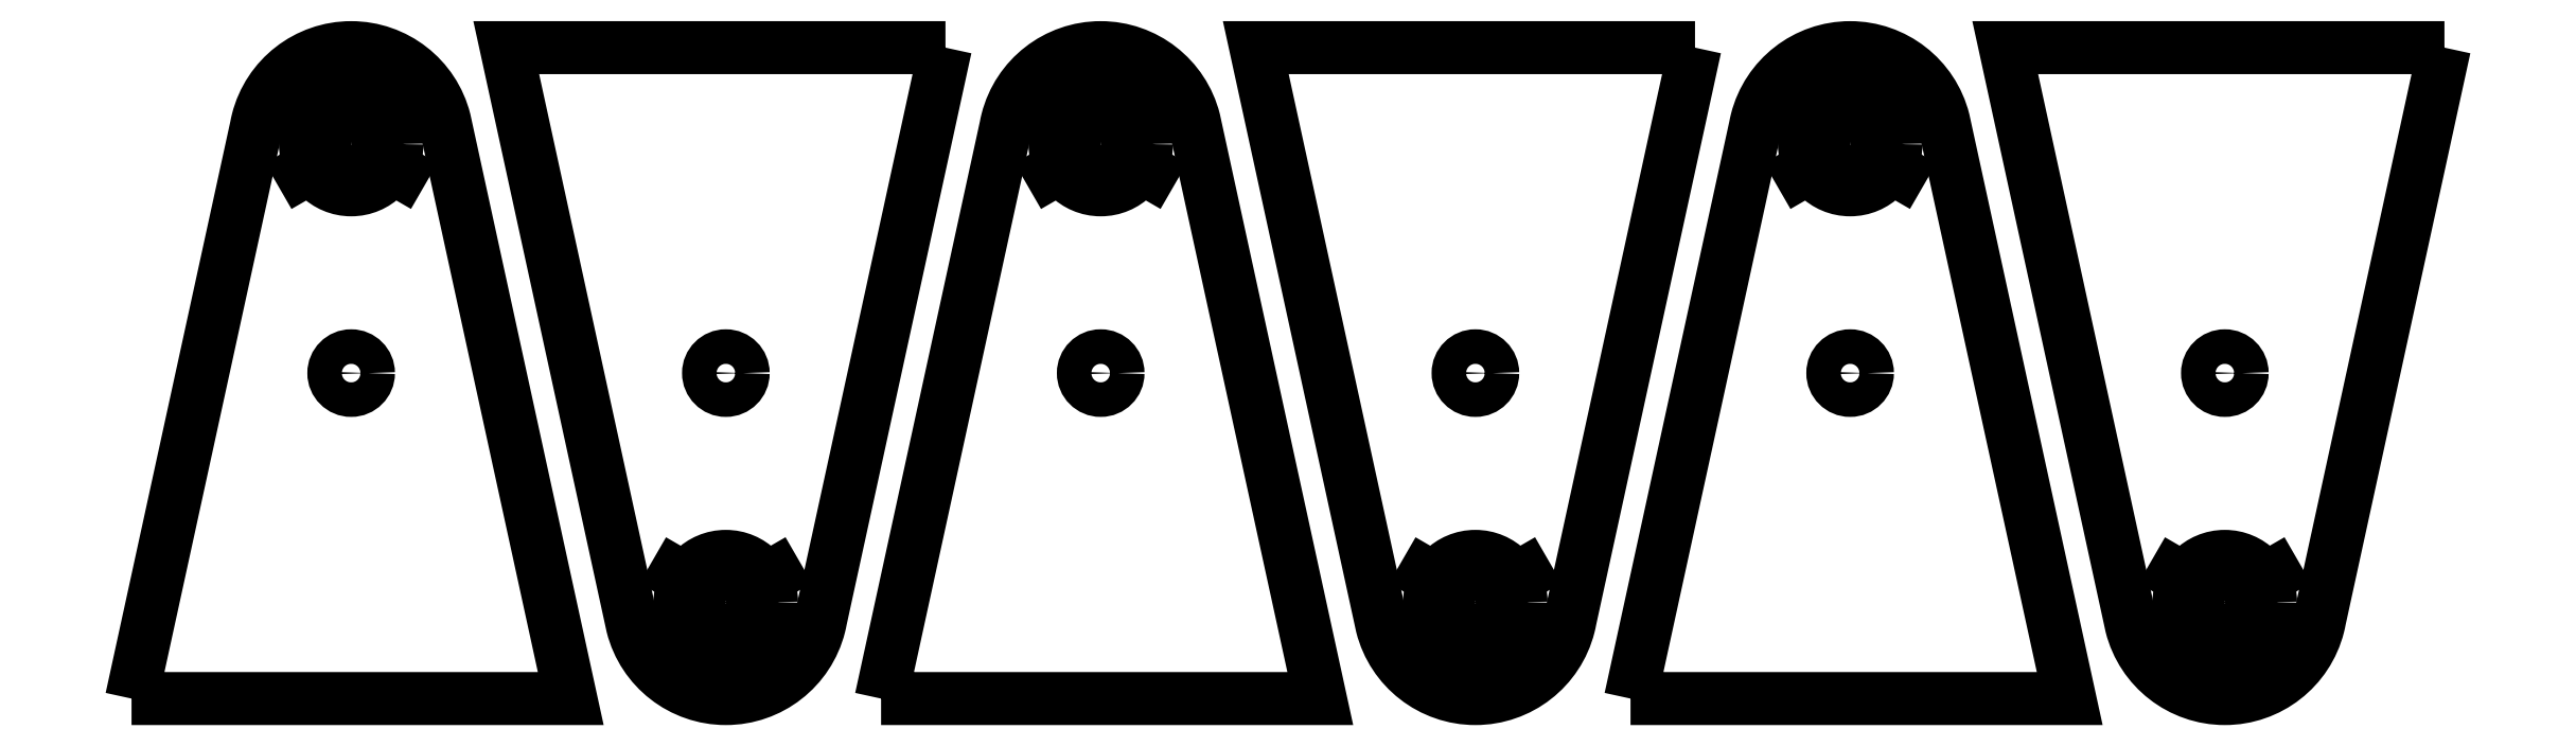
<metadata>
{"format":"dxf","ext":"dxf","renderer":"ezdxf+matplotlib","layout":"modelspace","background":"white","min_lineweight":24,"dpi":150}
</metadata>
<code>
0
SECTION
2
ENTITIES
0
LWPOLYLINE
8
0
90
        6
70
     1
10
0.005208
20
0.005208
10
4.254
20
0.005208
10
3.052
20
5.518
10
3.034
20
5.601
42
0.7786
10
1.226
20
5.601
42
0.01678
10
1.212
20
5.54
0
CIRCLE
8
0
10
2.13
20
5.372
30
0
40
0.4429
0
CIRCLE
8
0
10
2.13
20
5.372
30
0
40
0.2461
0
CIRCLE
8
0
10
2.13
20
3.155
30
0
40
0.1673
0
LINE
8
0
10
2.13
20
5.805
30
0
11
2.13
21
5.93
31
0
0
LINE
8
0
10
2.507
20
5.157
30
0
11
2.615
21
5.094
31
0
0
LINE
8
0
10
1.647
20
5.094
30
0
11
1.755
21
5.156
31
0
0
LWPOLYLINE
8
0
90
        6
70
     1
10
7.879
20
6.305
10
3.63
20
6.305
10
4.833
20
0.7923
10
4.851
20
0.709
42
0.7786
10
6.659
20
0.709
42
0.01678
10
6.672
20
0.7701
0
CIRCLE
8
0
10
5.754
20
0.9383
30
0
40
0.4429
0
CIRCLE
8
0
10
5.754
20
0.9382
30
0
40
0.2461
0
CIRCLE
8
0
10
5.755
20
3.155
30
0
40
0.1673
0
LINE
8
0
10
5.754
20
0.5052
30
0
11
5.754
21
0.3802
31
0
0
LINE
8
0
10
5.378
20
1.154
30
0
11
5.27
21
1.216
31
0
0
LINE
8
0
10
6.238
20
1.217
30
0
11
6.13
21
1.154
31
0
0
LWPOLYLINE
8
0
90
        6
70
     1
10
7.256
20
0.005208
10
11.51
20
0.005208
10
10.3
20
5.518
10
10.28
20
5.601
42
0.7786
10
8.477
20
5.601
42
0.01678
10
8.463
20
5.54
0
CIRCLE
8
0
10
9.381
20
5.372
30
0
40
0.4429
0
CIRCLE
8
0
10
9.381
20
5.372
30
0
40
0.2461
0
CIRCLE
8
0
10
9.381
20
3.155
30
0
40
0.1673
0
LINE
8
0
10
9.381
20
5.805
30
0
11
9.381
21
5.93
31
0
0
LINE
8
0
10
9.758
20
5.157
30
0
11
9.866
21
5.094
31
0
0
LINE
8
0
10
8.898
20
5.094
30
0
11
9.006
21
5.156
31
0
0
LWPOLYLINE
8
0
90
        6
70
     1
10
15.13
20
6.305
10
10.88
20
6.305
10
12.08
20
0.7923
10
12.1
20
0.709
42
0.7786
10
13.91
20
0.709
42
0.01678
10
13.92
20
0.7701
0
CIRCLE
8
0
10
13.01
20
0.9383
30
0
40
0.4429
0
CIRCLE
8
0
10
13.01
20
0.9382
30
0
40
0.2461
0
CIRCLE
8
0
10
13.01
20
3.155
30
0
40
0.1673
0
LINE
8
0
10
13.01
20
0.5052
30
0
11
13.01
21
0.3802
31
0
0
LINE
8
0
10
12.63
20
1.154
30
0
11
12.52
21
1.216
31
0
0
LINE
8
0
10
13.49
20
1.217
30
0
11
13.38
21
1.154
31
0
0
LWPOLYLINE
8
0
90
        6
70
     1
10
14.51
20
0.005208
10
18.76
20
0.005208
10
17.55
20
5.518
10
17.53
20
5.601
42
0.7786
10
15.73
20
5.601
42
0.01678
10
15.71
20
5.54
0
CIRCLE
8
0
10
16.63
20
5.372
30
0
40
0.4429
0
CIRCLE
8
0
10
16.63
20
5.372
30
0
40
0.2461
0
CIRCLE
8
0
10
16.63
20
3.155
30
0
40
0.1673
0
LINE
8
0
10
16.63
20
5.805
30
0
11
16.63
21
5.93
31
0
0
LINE
8
0
10
17.01
20
5.157
30
0
11
17.12
21
5.094
31
0
0
LINE
8
0
10
16.15
20
5.094
30
0
11
16.26
21
5.156
31
0
0
LWPOLYLINE
8
0
90
        6
70
     1
10
22.38
20
6.305
10
18.13
20
6.305
10
19.33
20
0.7923
10
19.35
20
0.709
42
0.7786
10
21.16
20
0.709
42
0.01678
10
21.17
20
0.7701
0
CIRCLE
8
0
10
20.26
20
0.9383
30
0
40
0.4429
0
CIRCLE
8
0
10
20.26
20
0.9382
30
0
40
0.2461
0
CIRCLE
8
0
10
20.26
20
3.155
30
0
40
0.1673
0
LINE
8
0
10
20.26
20
0.5052
30
0
11
20.26
21
0.3802
31
0
0
LINE
8
0
10
19.88
20
1.154
30
0
11
19.77
21
1.216
31
0
0
LINE
8
0
10
20.74
20
1.217
30
0
11
20.63
21
1.154
31
0
0
ENDSEC
0
EOF

</code>
